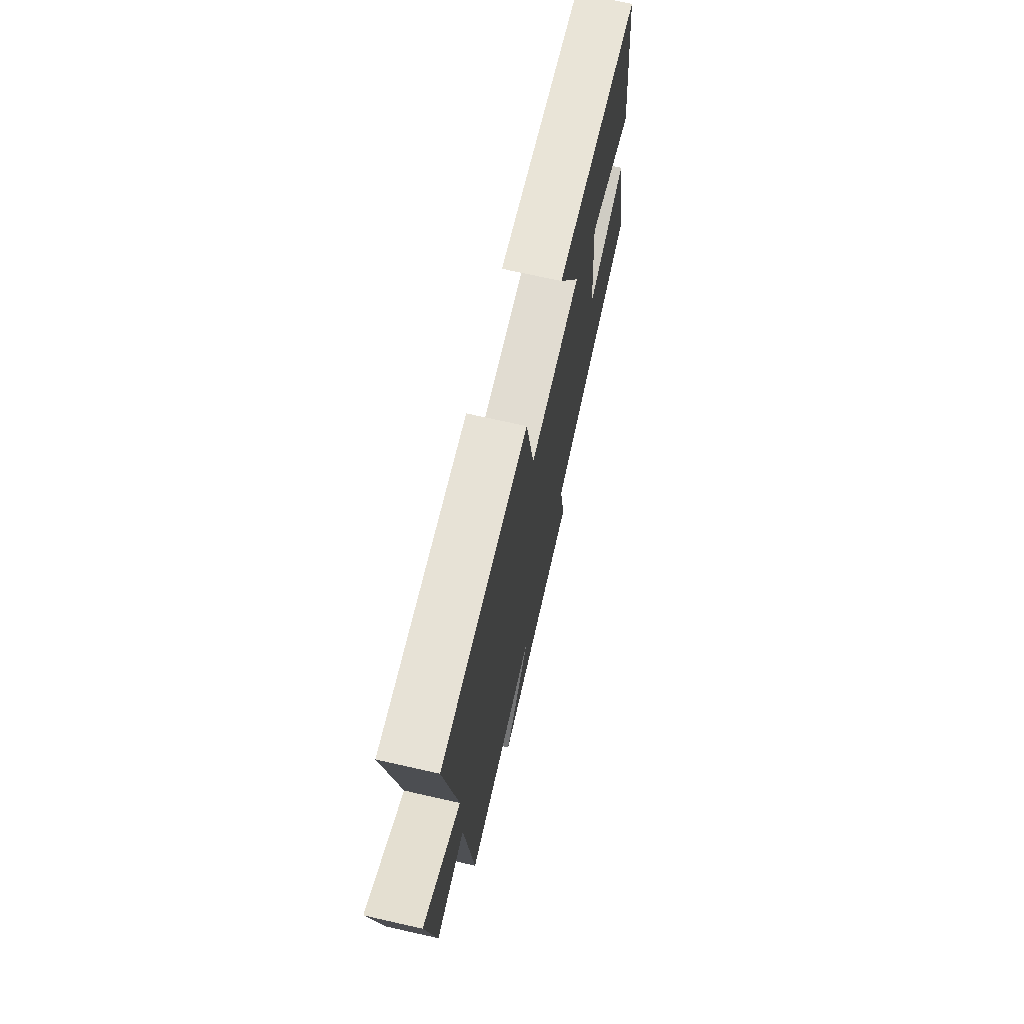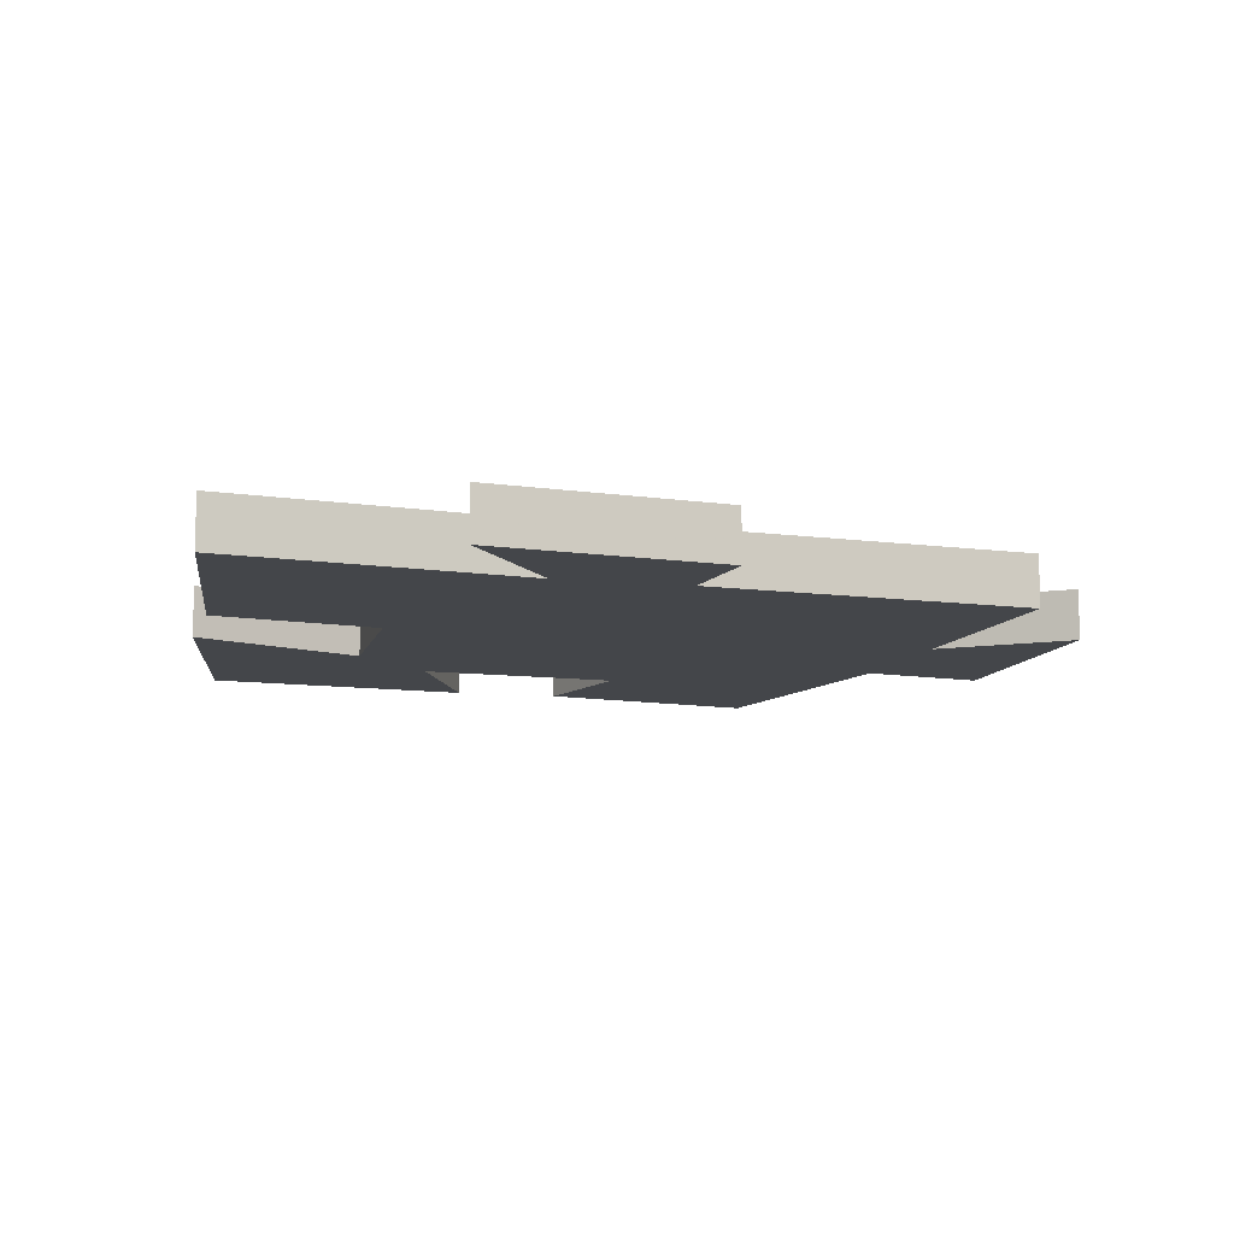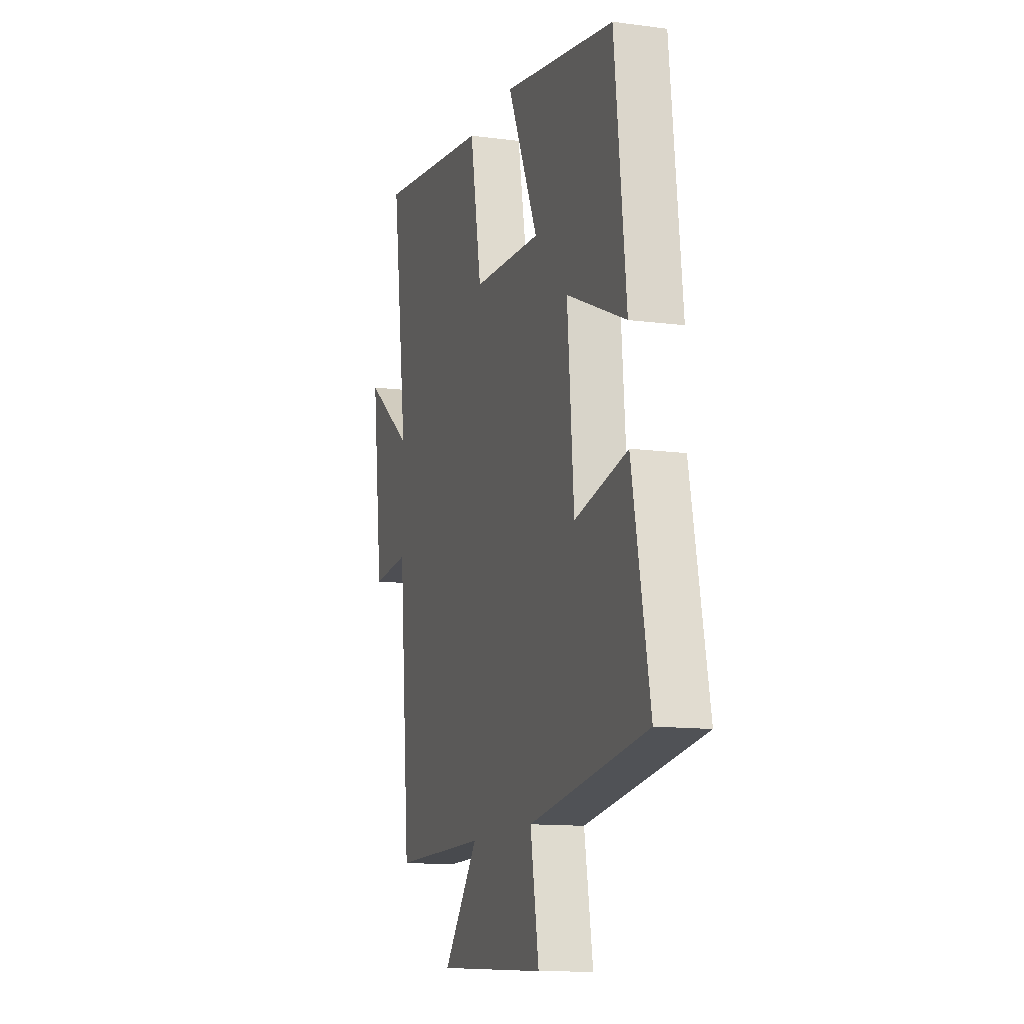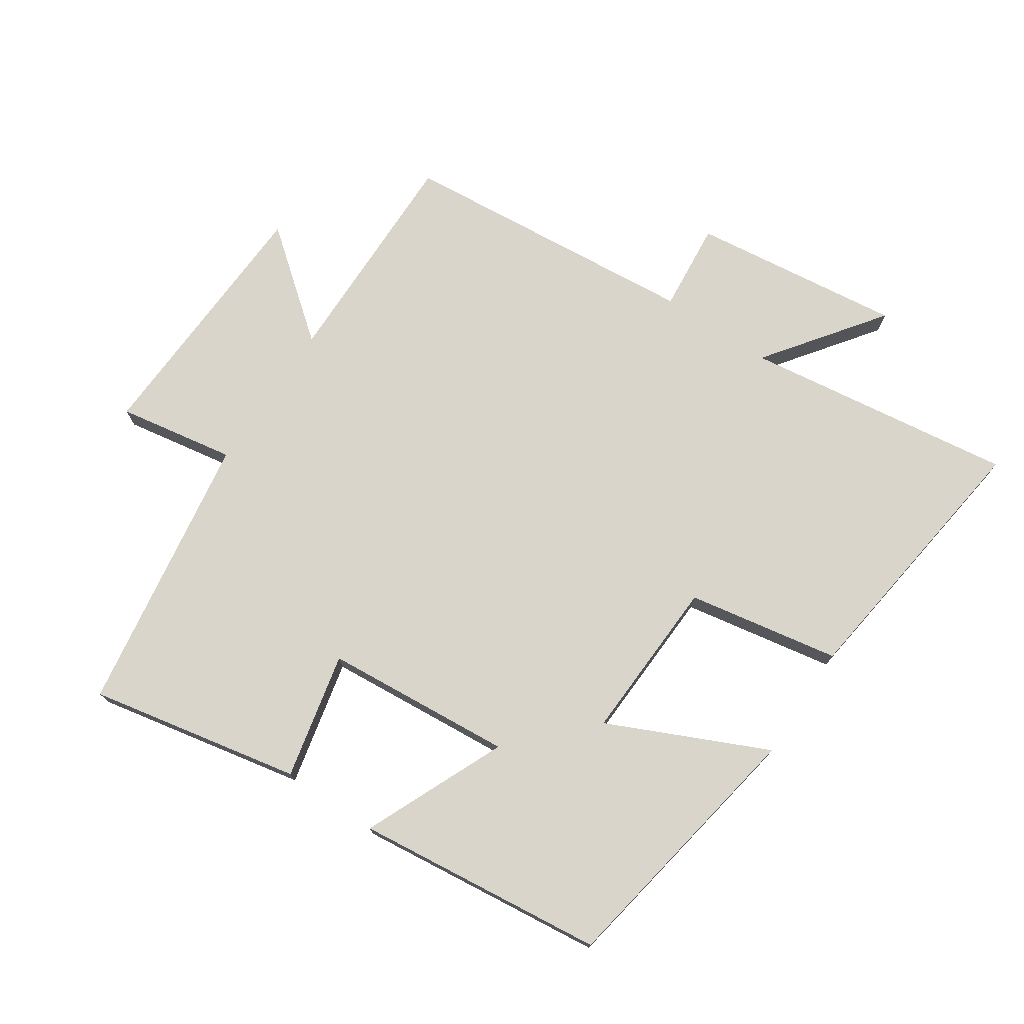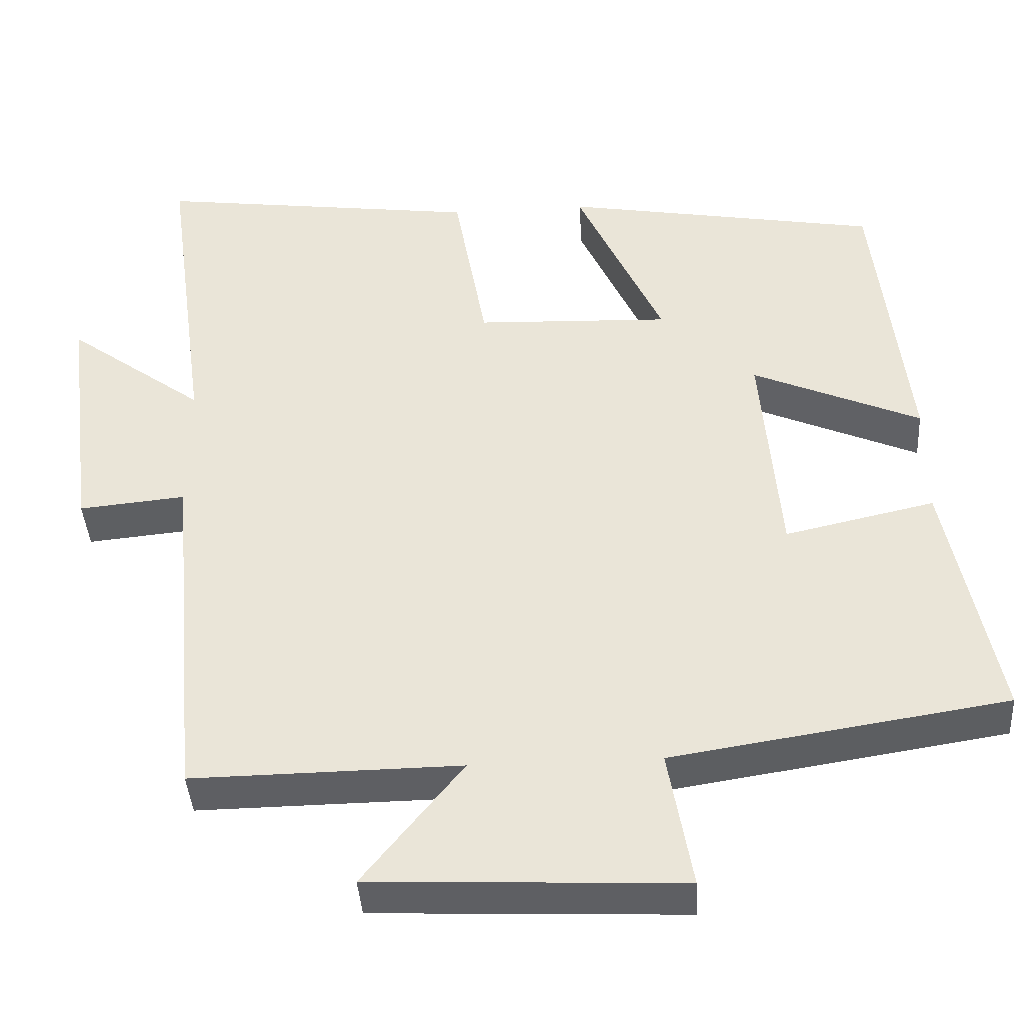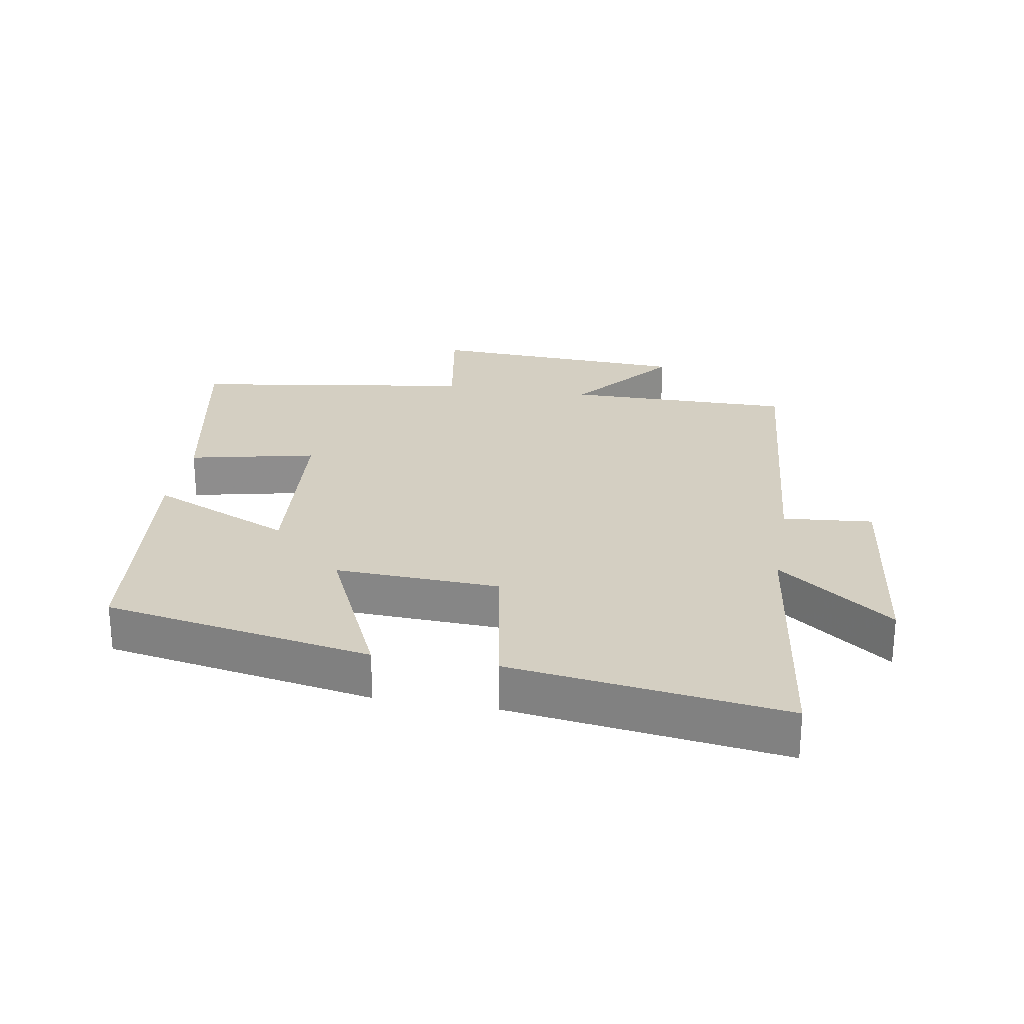
<metadata>
{"format":"obj","ext":"obj","renderer":"f3d","projection":"perspective","resolution":1024,"background":"white","views":[{"elev":71.6,"azim":102.7,"up":"+Z"},{"elev":-9.5,"azim":75.0,"up":"+Y"},{"elev":-12.4,"azim":-107.4,"up":"+Z"},{"elev":74.7,"azim":-56.1,"up":"+Y"},{"elev":-40.8,"azim":-176.3,"up":"+Z"},{"elev":25.6,"azim":9.9,"up":"+Y"}]}
</metadata>
<code>
v -0.457 0.07 0.428
v -0.046 0.07 0.5
v -0.158 0.07 0.256
v 0.094 0.07 0.266
v 0.136 0.07 0.5
v 0.557 0.07 0.555
v 0.5 0.07 0.139
v 0.678 0.07 0.27
v 0.638 0.07 -0.054
v 0.5 0.07 -0.041
v 0.458 0.07 -0.504
v 0.11 0.07 -0.5
v 0.239 0.07 -0.662
v -0.163 0.07 -0.68
v -0.132 0.07 -0.5
v -0.565 0.07 -0.433
v -0.5 0.07 -0.108
v -0.306 0.07 -0.151
v -0.282 0.07 0.139
v -0.5 0.07 0.044
v -0.457 0 0.428
v -0.046 0 0.5
v -0.158 0 0.256
v 0.094 0 0.266
v 0.136 0 0.5
v 0.557 0 0.555
v 0.5 0 0.139
v 0.678 0 0.27
v 0.638 0 -0.054
v 0.5 0 -0.041
v 0.458 0 -0.504
v 0.11 0 -0.5
v 0.239 0 -0.662
v -0.163 0 -0.68
v -0.132 0 -0.5
v -0.565 0 -0.433
v -0.5 0 -0.108
v -0.306 0 -0.151
v -0.282 0 0.139
v -0.5 0 0.044
f 19 20 1 2
f 15 16 17 18
f 15 18 19
f 12 13 14 15
f 12 15 19
f 10 11 12 19
f 7 8 9 10
f 7 10 19
f 4 5 6 7
f 3 4 7 19
f 2 3 19
f 22 21 40 39
f 38 37 36 35
f 39 38 35
f 35 34 33 32
f 39 35 32
f 39 32 31 30
f 30 29 28 27
f 39 30 27
f 27 26 25 24
f 39 27 24 23
f 39 23 22
f 1 21 22 2
f 2 22 23 3
f 3 23 24 4
f 4 24 25 5
f 5 25 26 6
f 6 26 27 7
f 7 27 28 8
f 8 28 29 9
f 9 29 30 10
f 10 30 31 11
f 11 31 32 12
f 12 32 33 13
f 13 33 34 14
f 14 34 35 15
f 15 35 36 16
f 16 36 37 17
f 17 37 38 18
f 18 38 39 19
f 19 39 40 20
f 20 40 21 1

</code>
